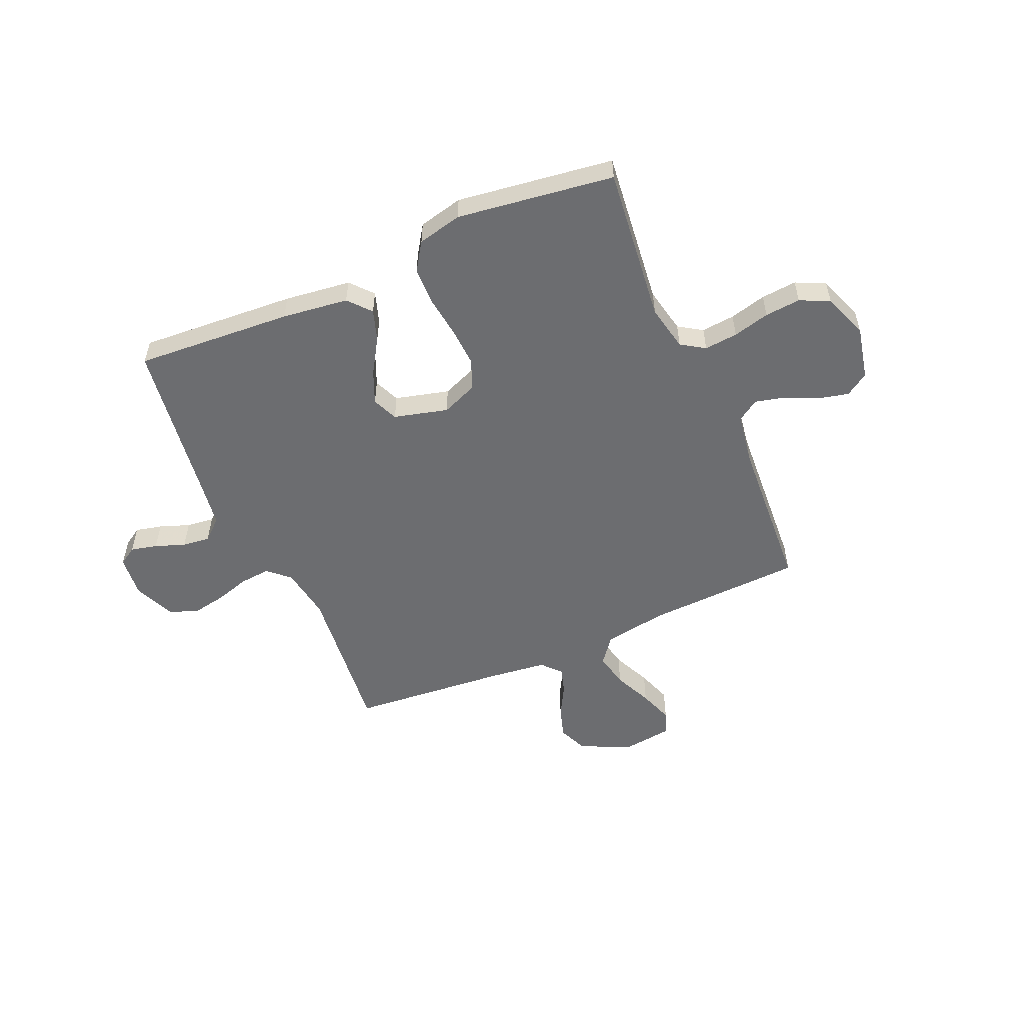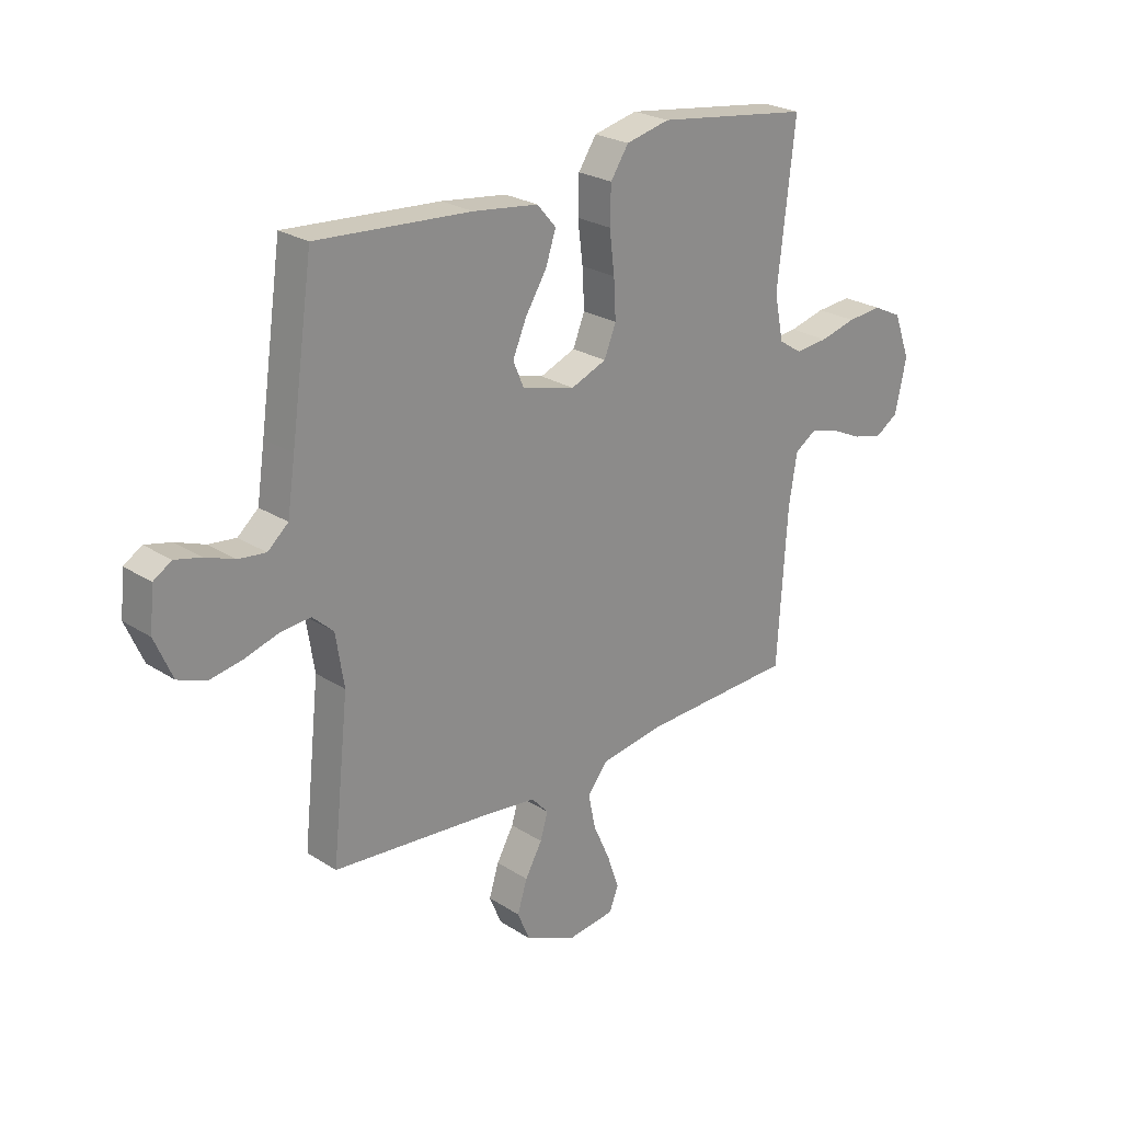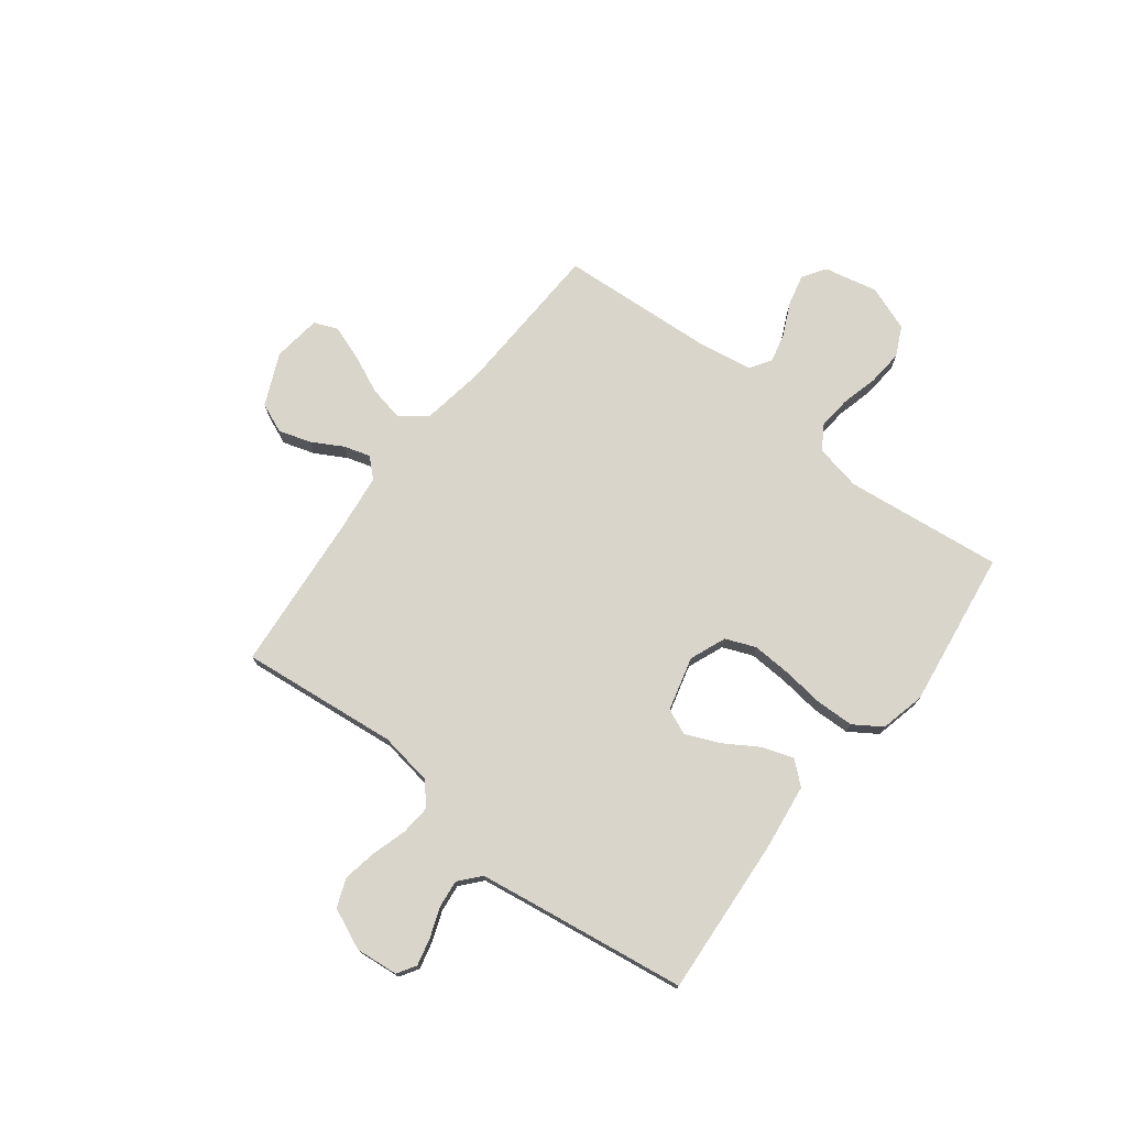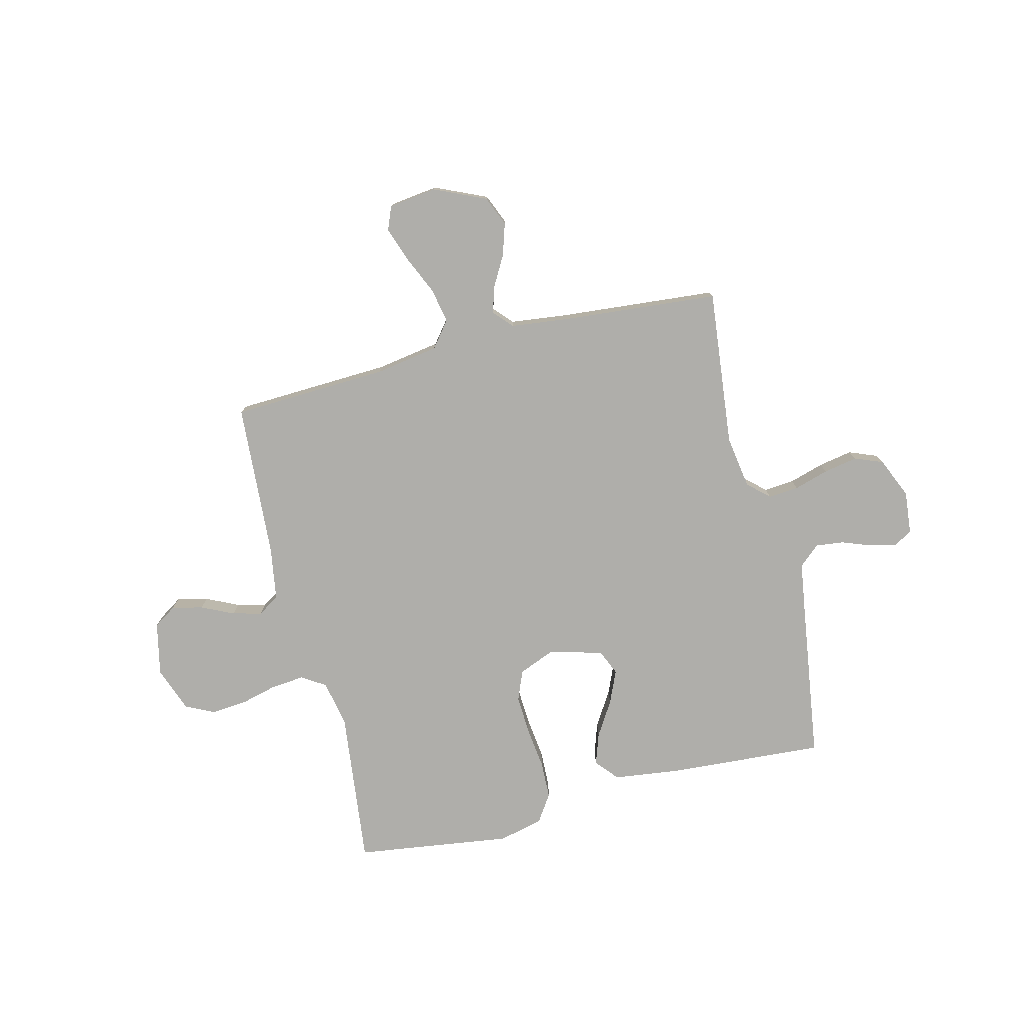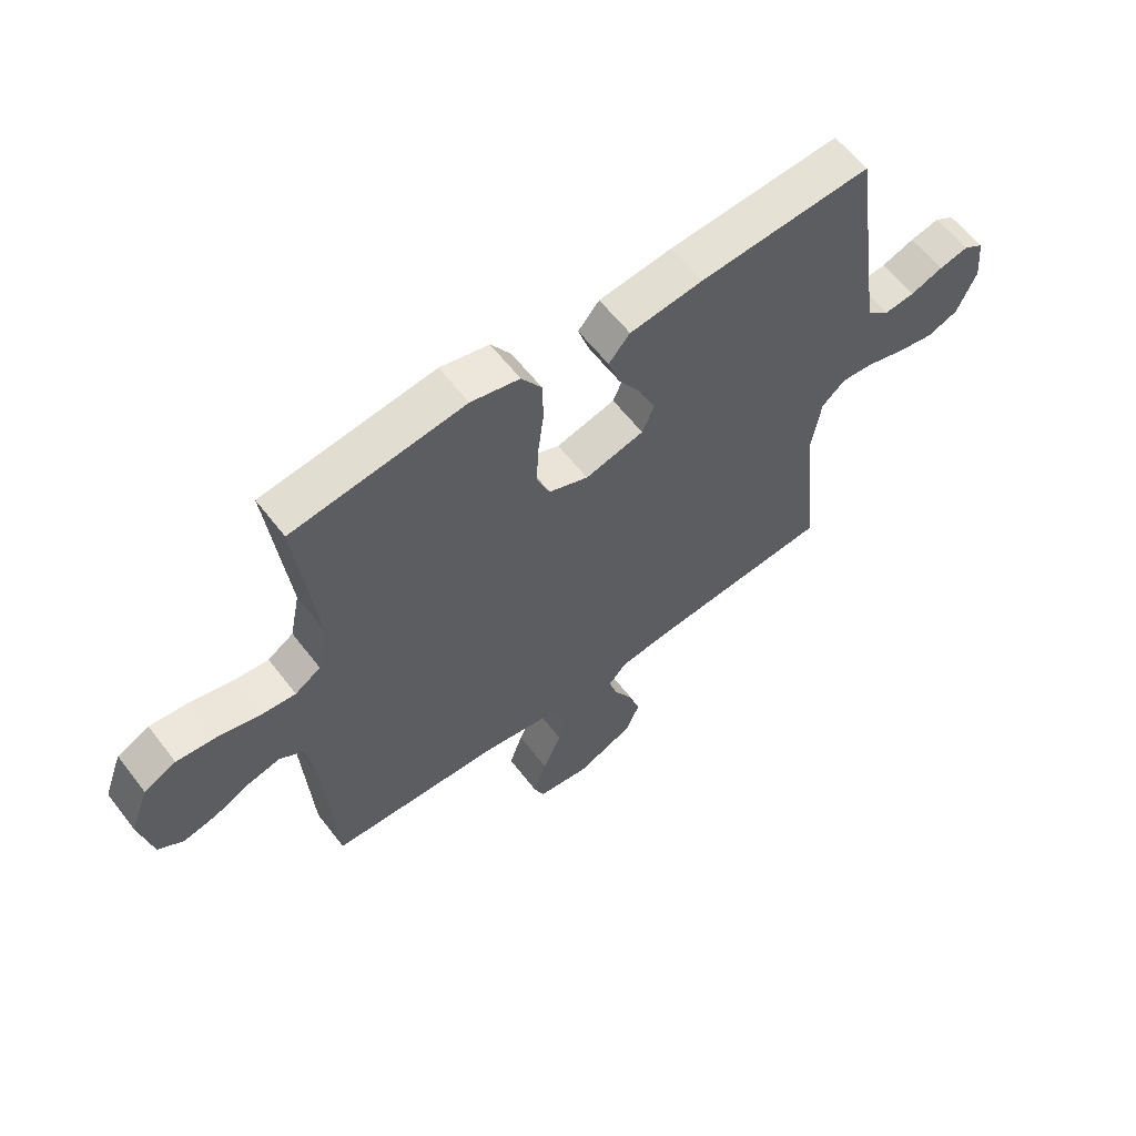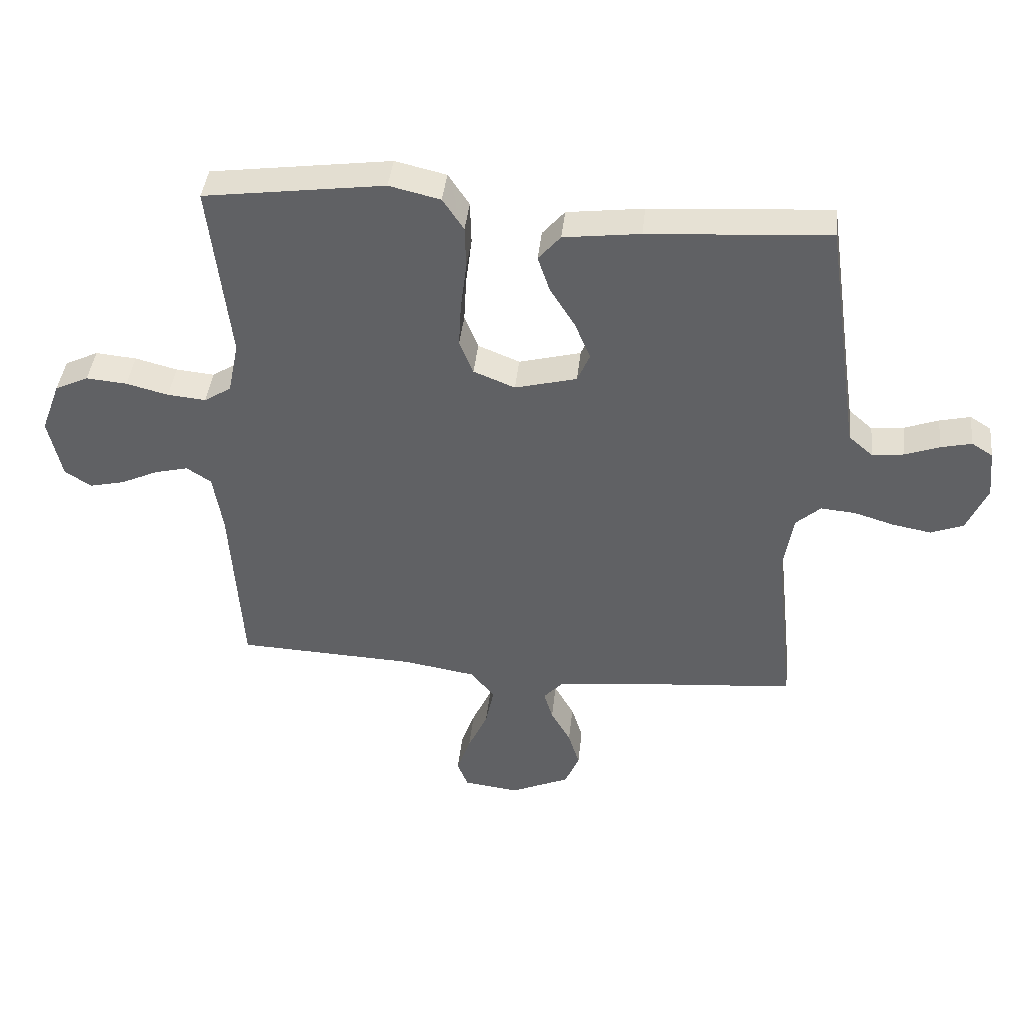
<metadata>
{"format":"obj","ext":"obj","renderer":"f3d","projection":"perspective","resolution":1024,"background":"white","views":[{"elev":-54.0,"azim":23.6,"up":"+Y"},{"elev":24.6,"azim":-43.6,"up":"+Z"},{"elev":74.5,"azim":-52.5,"up":"+Y"},{"elev":-77.6,"azim":-166.1,"up":"+Y"},{"elev":60.2,"azim":142.6,"up":"+Z"},{"elev":41.7,"azim":-173.8,"up":"+Z"}]}
</metadata>
<code>
v -0.5 0.07 0.5
v -0.2 0.07 0.48
v -0.073 0.07 0.464
v -0.036 0.07 0.421
v -0.056 0.07 0.361
v -0.097 0.07 0.295
v -0.124 0.07 0.232
v -0.103 0.07 0.183
v 0 0.07 0.156
v 0.069 0.07 0.184
v 0.092 0.07 0.241
v 0.088 0.07 0.316
v 0.078 0.07 0.396
v 0.08 0.07 0.468
v 0.115 0.07 0.521
v 0.2 0.07 0.541
v 0.5 0.07 0.5
v 0.466 0.07 0.2
v 0.484 0.07 0.112
v 0.529 0.07 0.083
v 0.593 0.07 0.089
v 0.663 0.07 0.107
v 0.731 0.07 0.113
v 0.787 0.07 0.086
v 0.819 0.07 0
v 0.797 0.07 -0.102
v 0.753 0.07 -0.131
v 0.694 0.07 -0.117
v 0.632 0.07 -0.088
v 0.576 0.07 -0.074
v 0.535 0.07 -0.101
v 0.519 0.07 -0.2
v 0.5 0.07 -0.5
v 0.2 0.07 -0.513
v 0.079 0.07 -0.533
v 0.04 0.07 -0.583
v 0.054 0.07 -0.65
v 0.087 0.07 -0.723
v 0.11 0.07 -0.789
v 0.092 0.07 -0.834
v 0 0.07 -0.846
v -0.099 0.07 -0.802
v -0.123 0.07 -0.745
v -0.104 0.07 -0.684
v -0.071 0.07 -0.625
v -0.056 0.07 -0.575
v -0.089 0.07 -0.539
v -0.2 0.07 -0.526
v -0.5 0.07 -0.5
v -0.468 0.07 -0.2
v -0.484 0.07 -0.099
v -0.525 0.07 -0.062
v -0.583 0.07 -0.067
v -0.649 0.07 -0.087
v -0.714 0.07 -0.099
v -0.768 0.07 -0.078
v -0.802 0.07 0
v -0.794 0.07 0.081
v -0.759 0.07 0.103
v -0.708 0.07 0.091
v -0.651 0.07 0.07
v -0.598 0.07 0.064
v -0.558 0.07 0.099
v -0.543 0.07 0.2
v -0.5 0 0.5
v -0.2 0 0.48
v -0.073 0 0.464
v -0.036 0 0.421
v -0.056 0 0.361
v -0.097 0 0.295
v -0.124 0 0.232
v -0.103 0 0.183
v 0 0 0.156
v 0.069 0 0.184
v 0.092 0 0.241
v 0.088 0 0.316
v 0.078 0 0.396
v 0.08 0 0.468
v 0.115 0 0.521
v 0.2 0 0.541
v 0.5 0 0.5
v 0.466 0 0.2
v 0.484 0 0.112
v 0.529 0 0.083
v 0.593 0 0.089
v 0.663 0 0.107
v 0.731 0 0.113
v 0.787 0 0.086
v 0.819 0 0
v 0.797 0 -0.102
v 0.753 0 -0.131
v 0.694 0 -0.117
v 0.632 0 -0.088
v 0.576 0 -0.074
v 0.535 0 -0.101
v 0.519 0 -0.2
v 0.5 0 -0.5
v 0.2 0 -0.513
v 0.079 0 -0.533
v 0.04 0 -0.583
v 0.054 0 -0.65
v 0.087 0 -0.723
v 0.11 0 -0.789
v 0.092 0 -0.834
v 0 0 -0.846
v -0.099 0 -0.802
v -0.123 0 -0.745
v -0.104 0 -0.684
v -0.071 0 -0.625
v -0.056 0 -0.575
v -0.089 0 -0.539
v -0.2 0 -0.526
v -0.5 0 -0.5
v -0.468 0 -0.2
v -0.484 0 -0.099
v -0.525 0 -0.062
v -0.583 0 -0.067
v -0.649 0 -0.087
v -0.714 0 -0.099
v -0.768 0 -0.078
v -0.802 0 0
v -0.794 0 0.081
v -0.759 0 0.103
v -0.708 0 0.091
v -0.651 0 0.07
v -0.598 0 0.064
v -0.558 0 0.099
v -0.543 0 0.2
f 58 59 60 61
f 58 61 62
f 57 58 62
f 56 57 62
f 53 54 55 56
f 52 53 56 62
f 51 52 62 63
f 48 49 50
f 47 48 50 51
f 46 47 51 63
f 42 43 44 45
f 42 45 46
f 41 42 46
f 40 41 46
f 37 38 39 40
f 36 37 40 46
f 35 36 46 63
f 32 33 34
f 31 32 34 35
f 26 27 28 29
f 26 29 30
f 25 26 30
f 24 25 30
f 21 22 23 24
f 20 21 24 30
f 19 20 30 31
f 15 16 17 18
f 15 18 19
f 12 13 14 15
f 11 12 15 19
f 10 11 19 31
f 3 4 5 6
f 3 6 7
f 64 1 2 3
f 64 3 7
f 63 64 7 8
f 35 63 8 9
f 9 10 31 35
f 125 124 123 122
f 126 125 122
f 126 122 121
f 126 121 120
f 120 119 118 117
f 126 120 117 116
f 127 126 116 115
f 114 113 112
f 115 114 112 111
f 127 115 111 110
f 109 108 107 106
f 110 109 106
f 110 106 105
f 110 105 104
f 104 103 102 101
f 110 104 101 100
f 127 110 100 99
f 98 97 96
f 99 98 96 95
f 93 92 91 90
f 94 93 90
f 94 90 89
f 94 89 88
f 88 87 86 85
f 94 88 85 84
f 95 94 84 83
f 82 81 80 79
f 83 82 79
f 79 78 77 76
f 83 79 76 75
f 95 83 75 74
f 70 69 68 67
f 71 70 67
f 67 66 65 128
f 71 67 128
f 72 71 128 127
f 73 72 127 99
f 99 95 74 73
f 1 65 66 2
f 2 66 67 3
f 3 67 68 4
f 4 68 69 5
f 5 69 70 6
f 6 70 71 7
f 7 71 72 8
f 8 72 73 9
f 9 73 74 10
f 10 74 75 11
f 11 75 76 12
f 12 76 77 13
f 13 77 78 14
f 14 78 79 15
f 15 79 80 16
f 16 80 81 17
f 17 81 82 18
f 18 82 83 19
f 19 83 84 20
f 20 84 85 21
f 21 85 86 22
f 22 86 87 23
f 23 87 88 24
f 24 88 89 25
f 25 89 90 26
f 26 90 91 27
f 27 91 92 28
f 28 92 93 29
f 29 93 94 30
f 30 94 95 31
f 31 95 96 32
f 32 96 97 33
f 33 97 98 34
f 34 98 99 35
f 35 99 100 36
f 36 100 101 37
f 37 101 102 38
f 38 102 103 39
f 39 103 104 40
f 40 104 105 41
f 41 105 106 42
f 42 106 107 43
f 43 107 108 44
f 44 108 109 45
f 45 109 110 46
f 46 110 111 47
f 47 111 112 48
f 48 112 113 49
f 49 113 114 50
f 50 114 115 51
f 51 115 116 52
f 52 116 117 53
f 53 117 118 54
f 54 118 119 55
f 55 119 120 56
f 56 120 121 57
f 57 121 122 58
f 58 122 123 59
f 59 123 124 60
f 60 124 125 61
f 61 125 126 62
f 62 126 127 63
f 63 127 128 64
f 64 128 65 1

</code>
